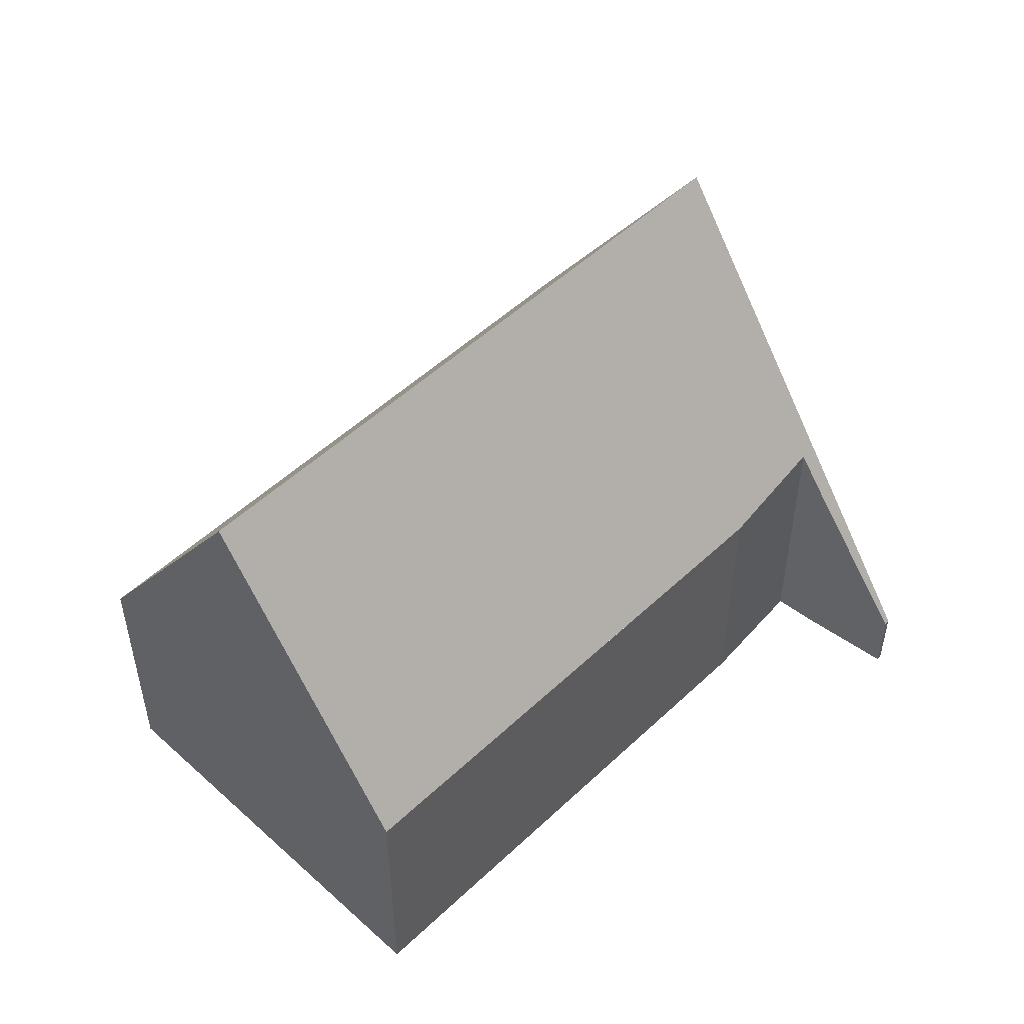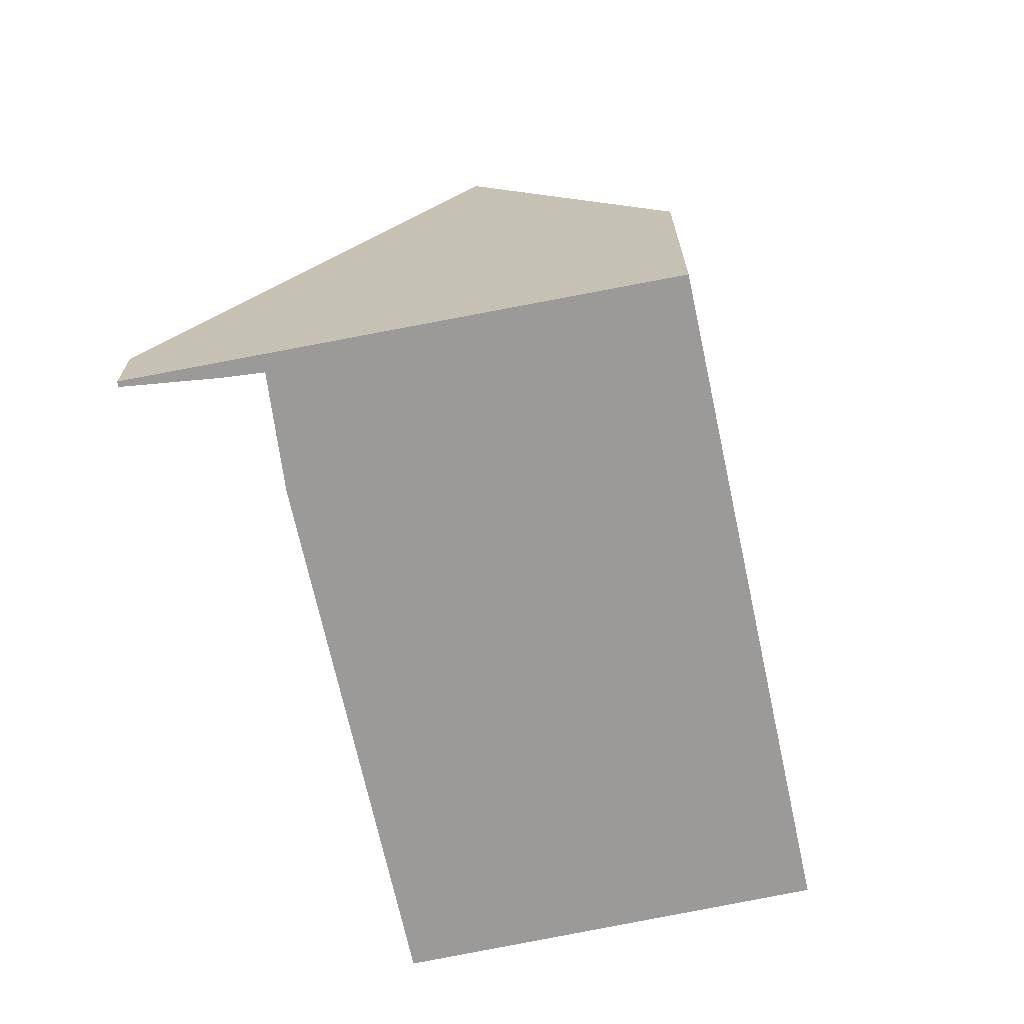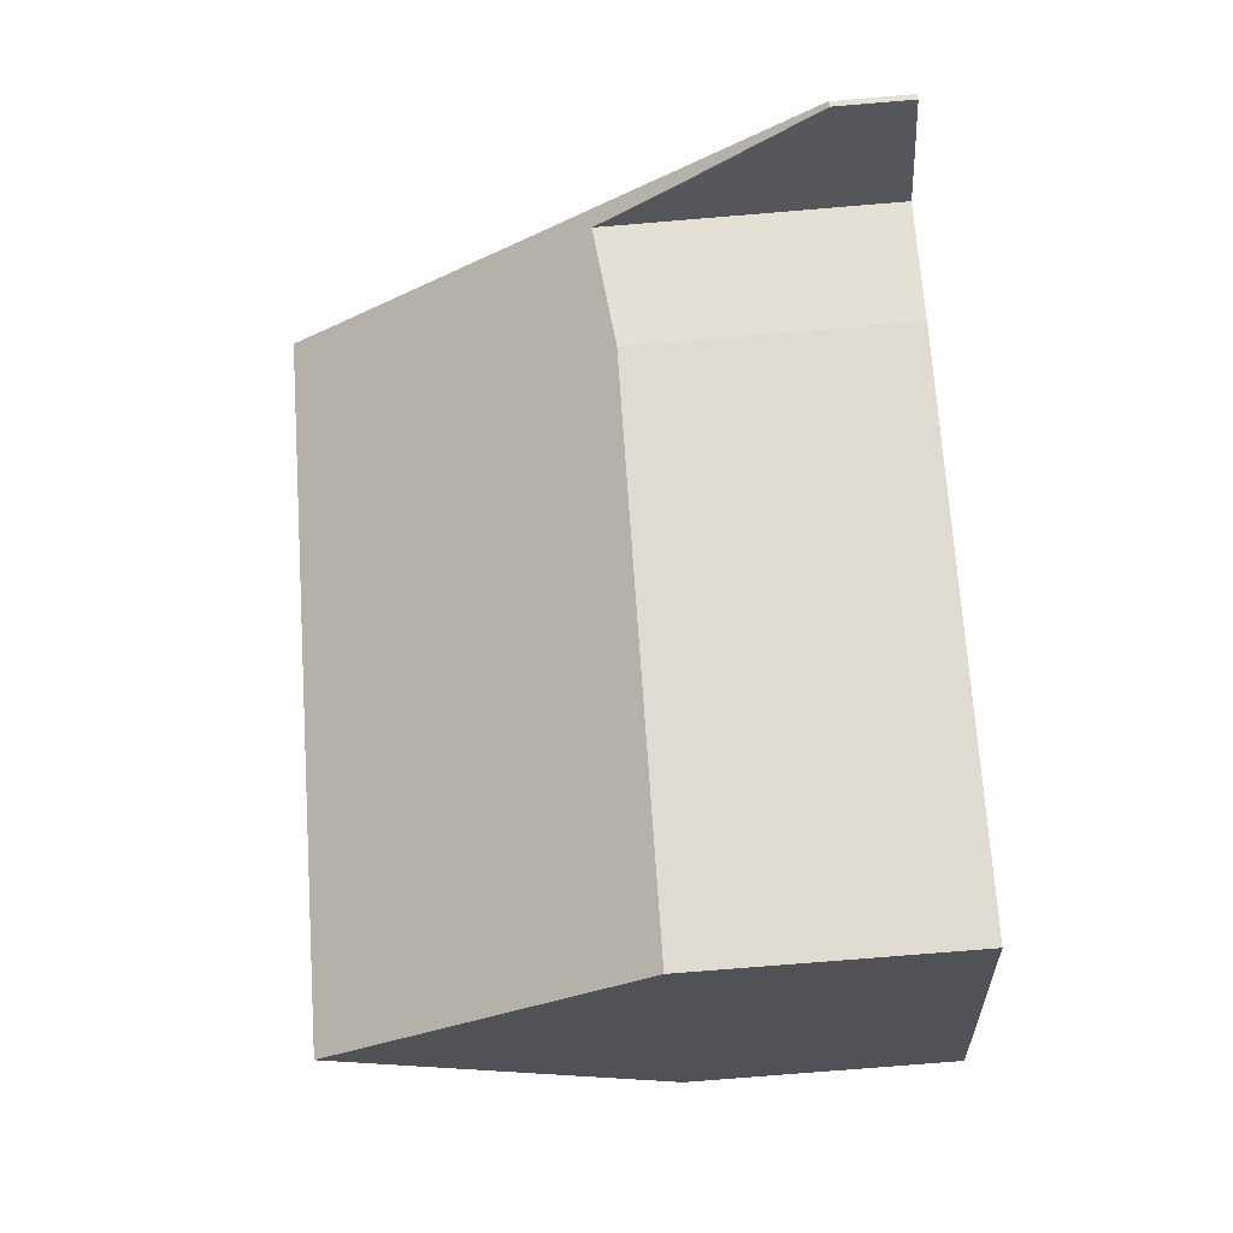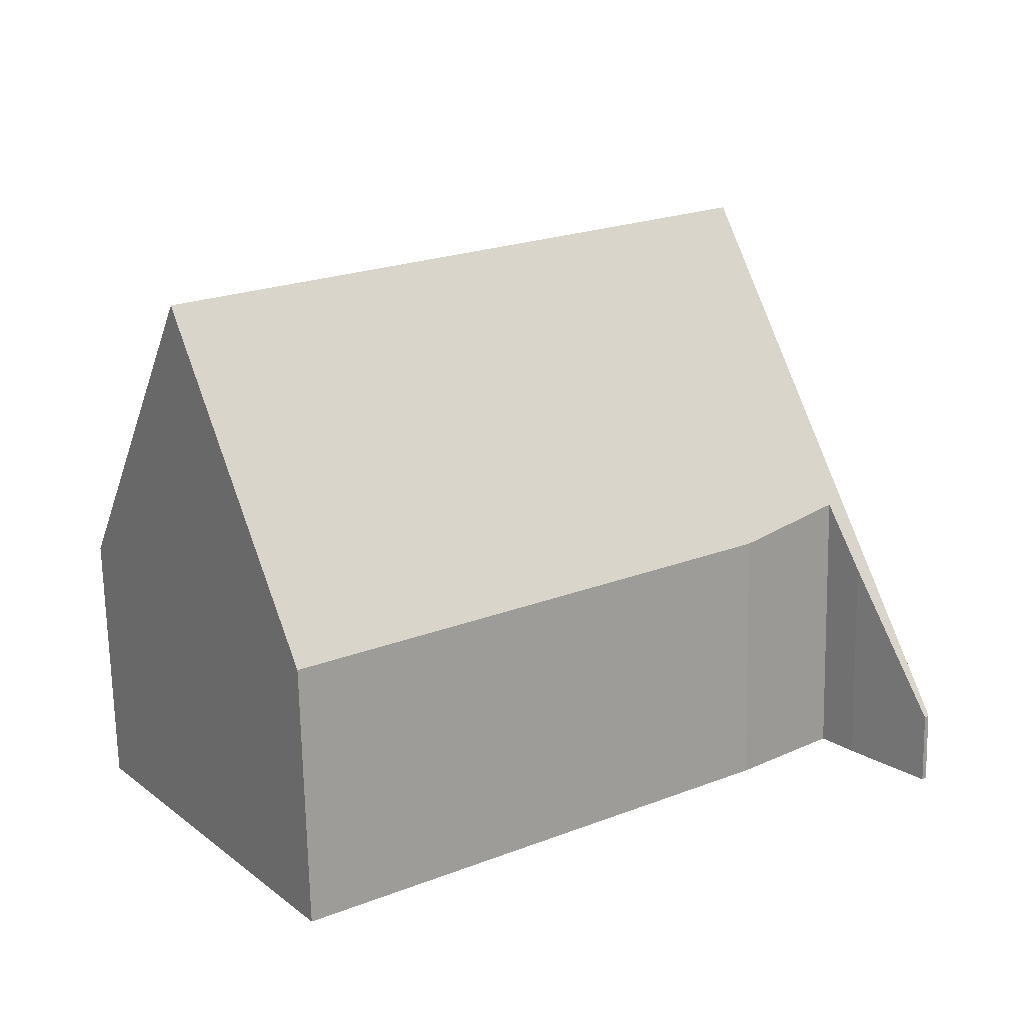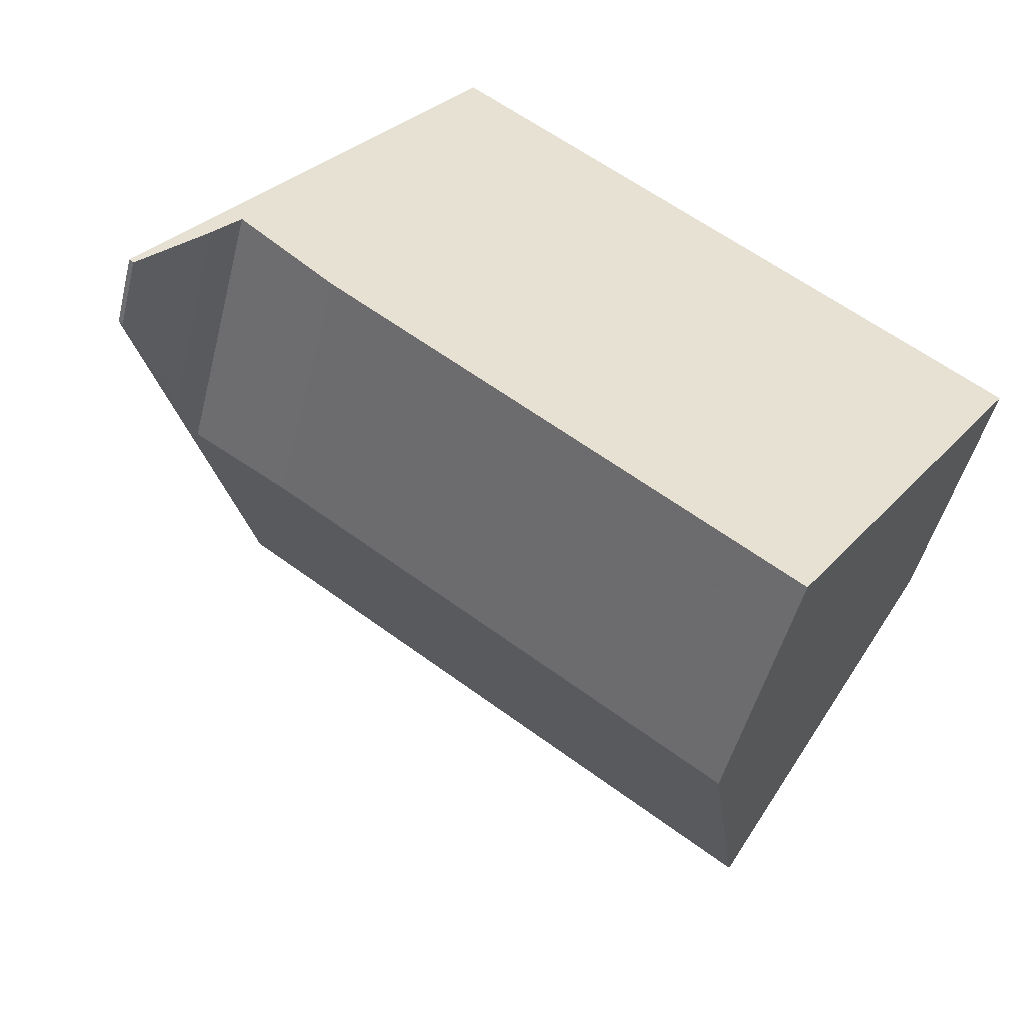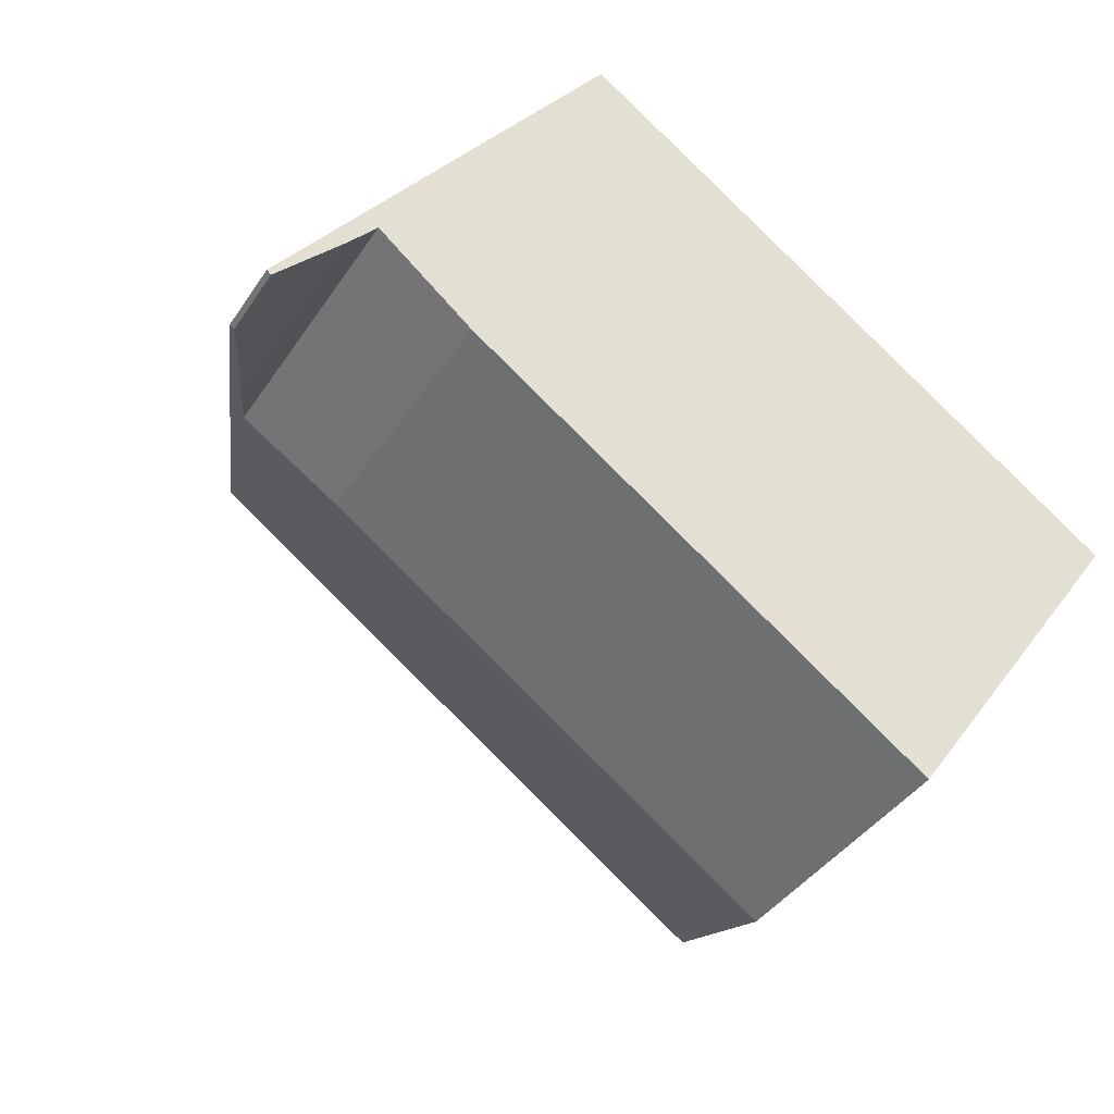
<metadata>
{"format":"obj","ext":"obj","renderer":"f3d","projection":"perspective","resolution":1024,"background":"white","views":[{"elev":51.4,"azim":169.2,"up":"+Y"},{"elev":-69.3,"azim":-43.0,"up":"+Y"},{"elev":-76.2,"azim":-85.3,"up":"+Z"},{"elev":-70.4,"azim":-178.8,"up":"+Z"},{"elev":-49.2,"azim":-14.0,"up":"+Z"},{"elev":-39.7,"azim":-30.1,"up":"+Z"}]}
</metadata>
<code>
v  17.73 13.29 -2.637
v  7.603 6.058 10.45
v  20.57 6.058 1.443
v  4.679 13.29 6.432
v  1.696 5.913 2.331
v  0.1 1.702 -0.084
v  0 1.719 1.053e-16
v  0.436 2.432 0.294
v  1.629 5.023 1.633
v  2.021 5.913 2.105
v  2.276 6.491 2.412
v  4.469 6.157 0.609
v  7.787 6.158 -1.696
v  8.779 6.159 -2.385
v  14.9 6.16 -6.64
v  14.93 6.16 -6.659
v  15.81 8.402 -5.394
v  0 0 0
v  0.1 5.144e-18 -0.084
v  14.93 4.077e-16 -6.659
v  14.9 4.066e-16 -6.64
v  8.779 1.46e-16 -2.385
v  8.213 6.158 -1.992
v  8.213 1.22e-16 -1.992
v  7.787 1.039e-16 -1.696
v  4.469 -3.729e-17 0.609
v  2.276 -1.477e-16 2.412
v  1.696 -1.427e-16 2.331
v  4.679 -3.938e-16 6.432
v  7.603 -6.399e-16 10.45
v  20.57 -8.836e-17 1.443
v  17.73 1.615e-16 -2.637
v  15.81 3.303e-16 -5.394
v  1.629 -9.999e-17 1.633
v  2.021 -1.289e-16 2.105
v  0.436 -1.8e-17 0.294
g defaultobject
f 1 2 3
f 2 1 4
f 5 6 7
f 6 5 8
f 8 5 9
f 9 5 10
f 10 5 4
f 10 4 11
f 11 4 12
f 12 4 13
f 13 4 1
f 13 1 14
f 14 1 15
f 15 1 16
f 16 1 17
f 6 18 7
f 18 6 19
f 20 15 16
f 15 20 14
f 14 20 21
f 14 21 22
f 14 22 23
f 23 22 13
f 13 22 12
f 12 22 24
f 12 24 25
f 12 25 26
f 12 27 11
f 27 12 26
f 18 5 7
f 5 18 28
f 5 28 4
f 4 28 29
f 4 29 2
f 2 29 30
f 30 3 2
f 3 30 31
f 3 17 1
f 17 3 31
f 17 31 32
f 17 32 16
f 16 32 33
f 16 33 20
f 27 10 11
f 10 27 9
f 9 27 34
f 34 27 35
f 34 8 9
f 8 34 6
f 6 34 19
f 19 34 36
f 31 30 32
f 33 32 30
f 20 33 30
f 21 20 30
f 22 21 30
f 25 22 30
f 26 25 30
f 27 26 30
f 29 27 30
f 28 27 29
f 35 27 28
f 34 35 28
f 36 34 28
f 18 36 28
f 19 36 18

</code>
